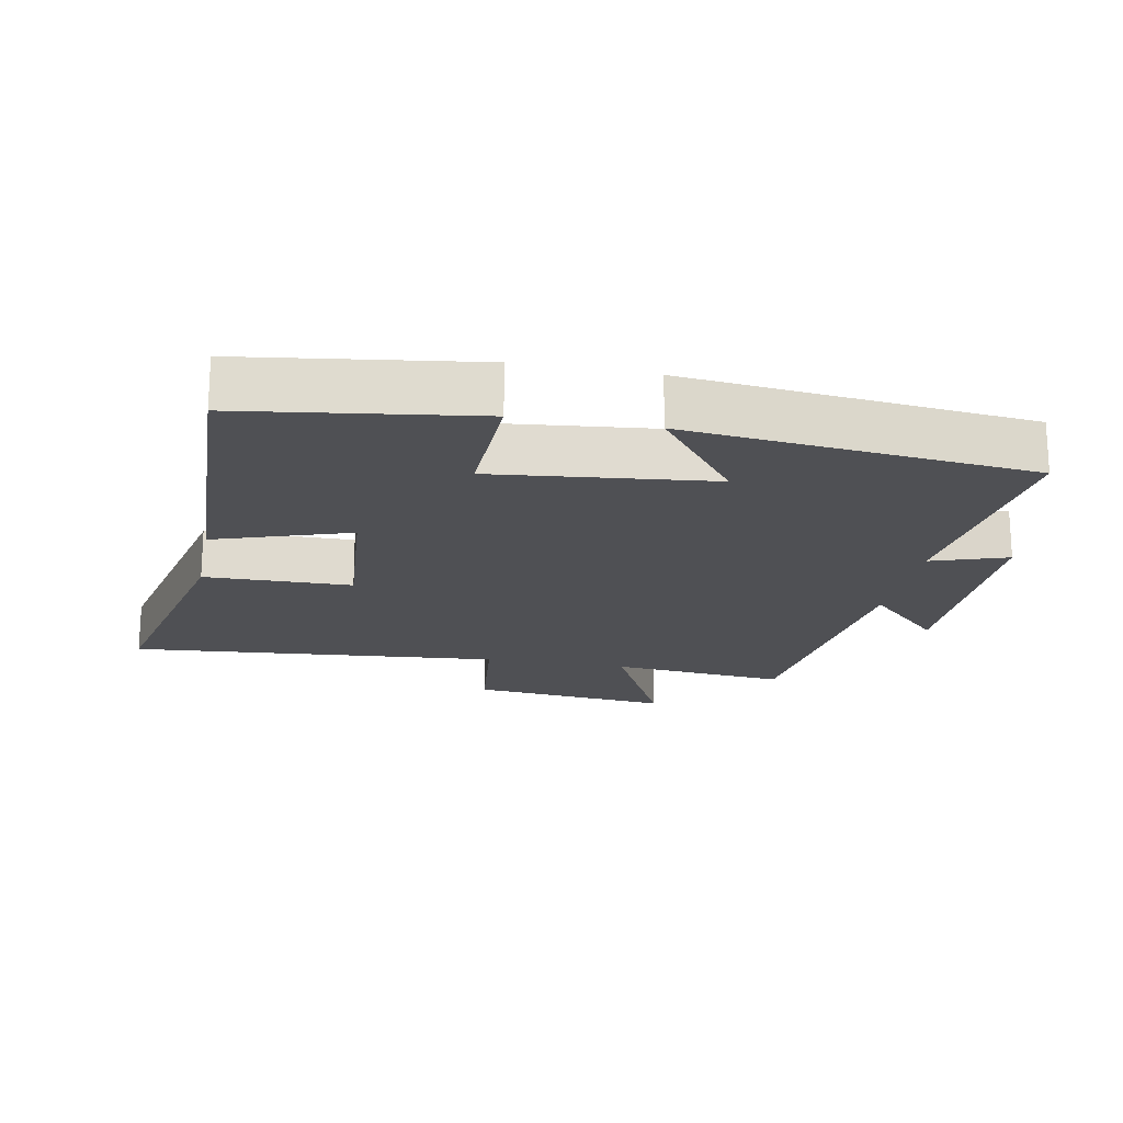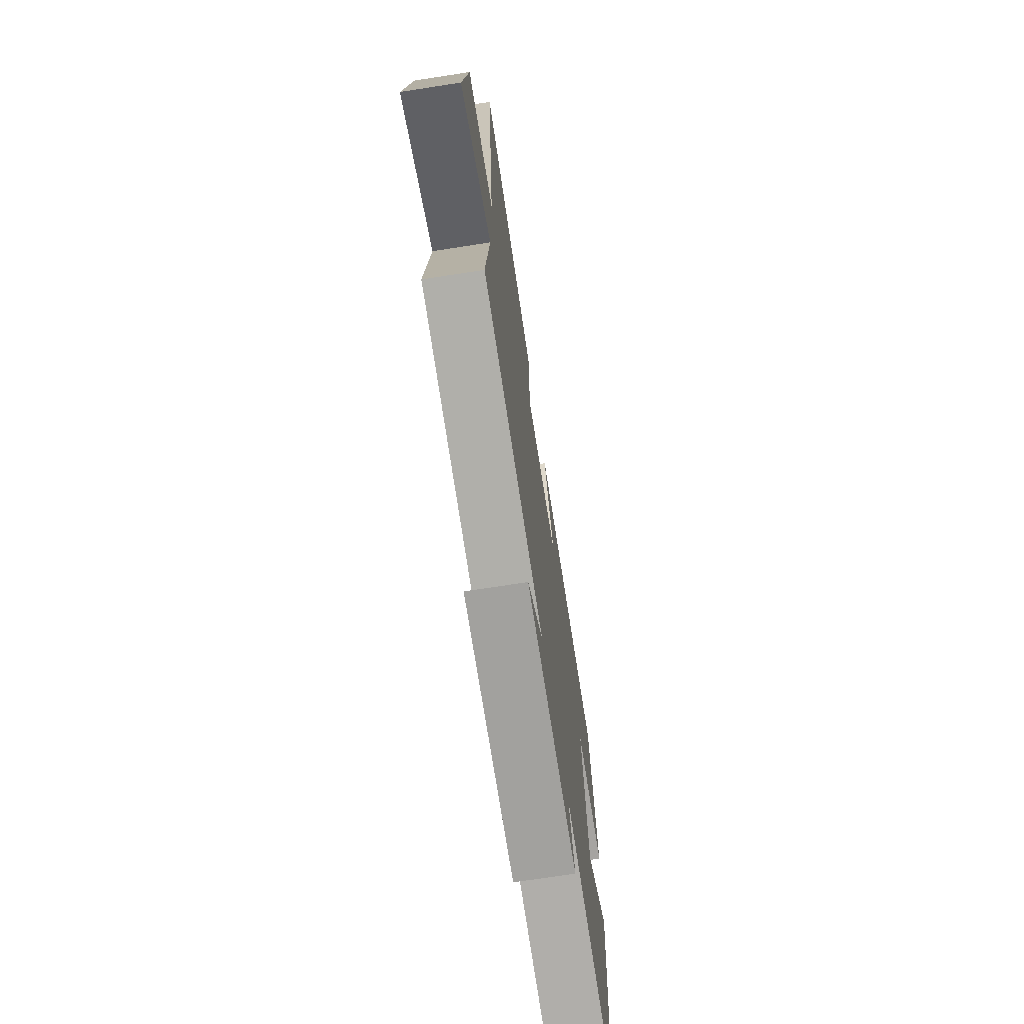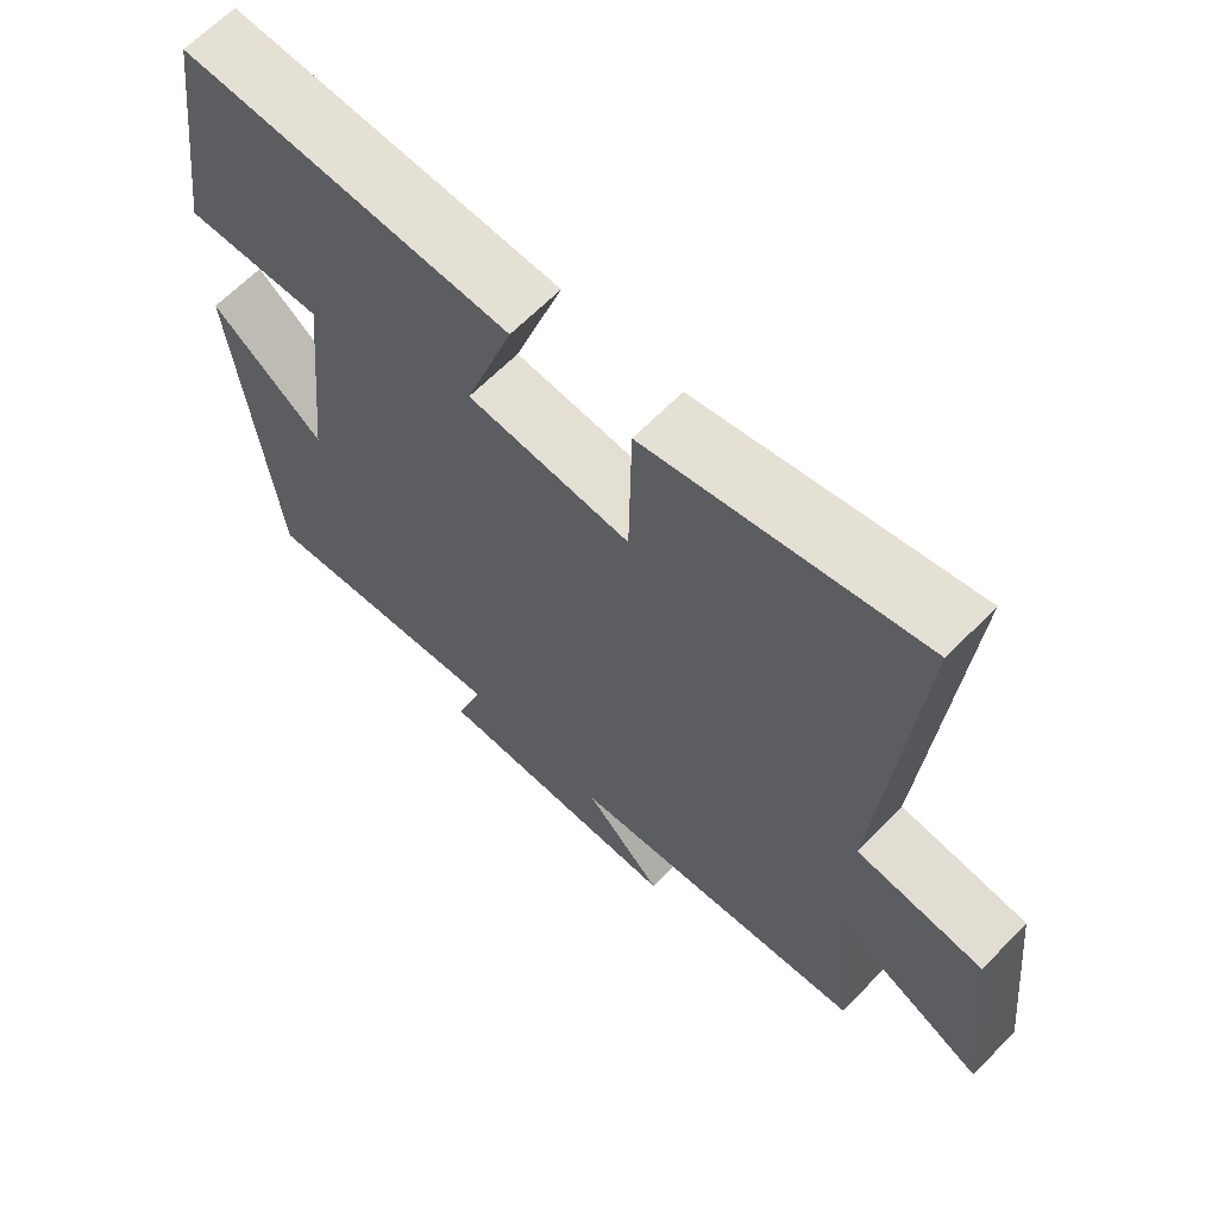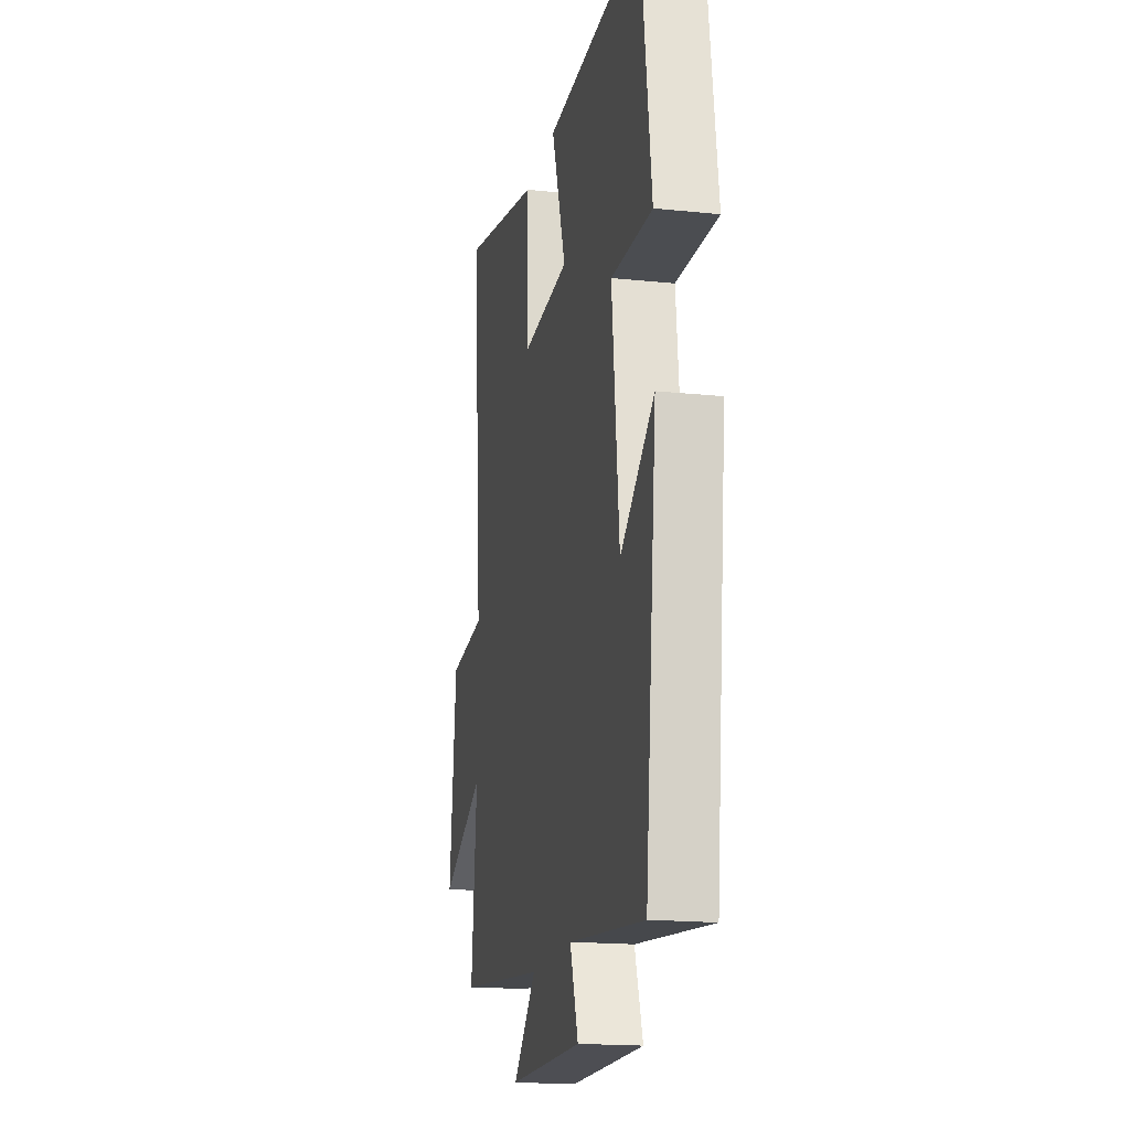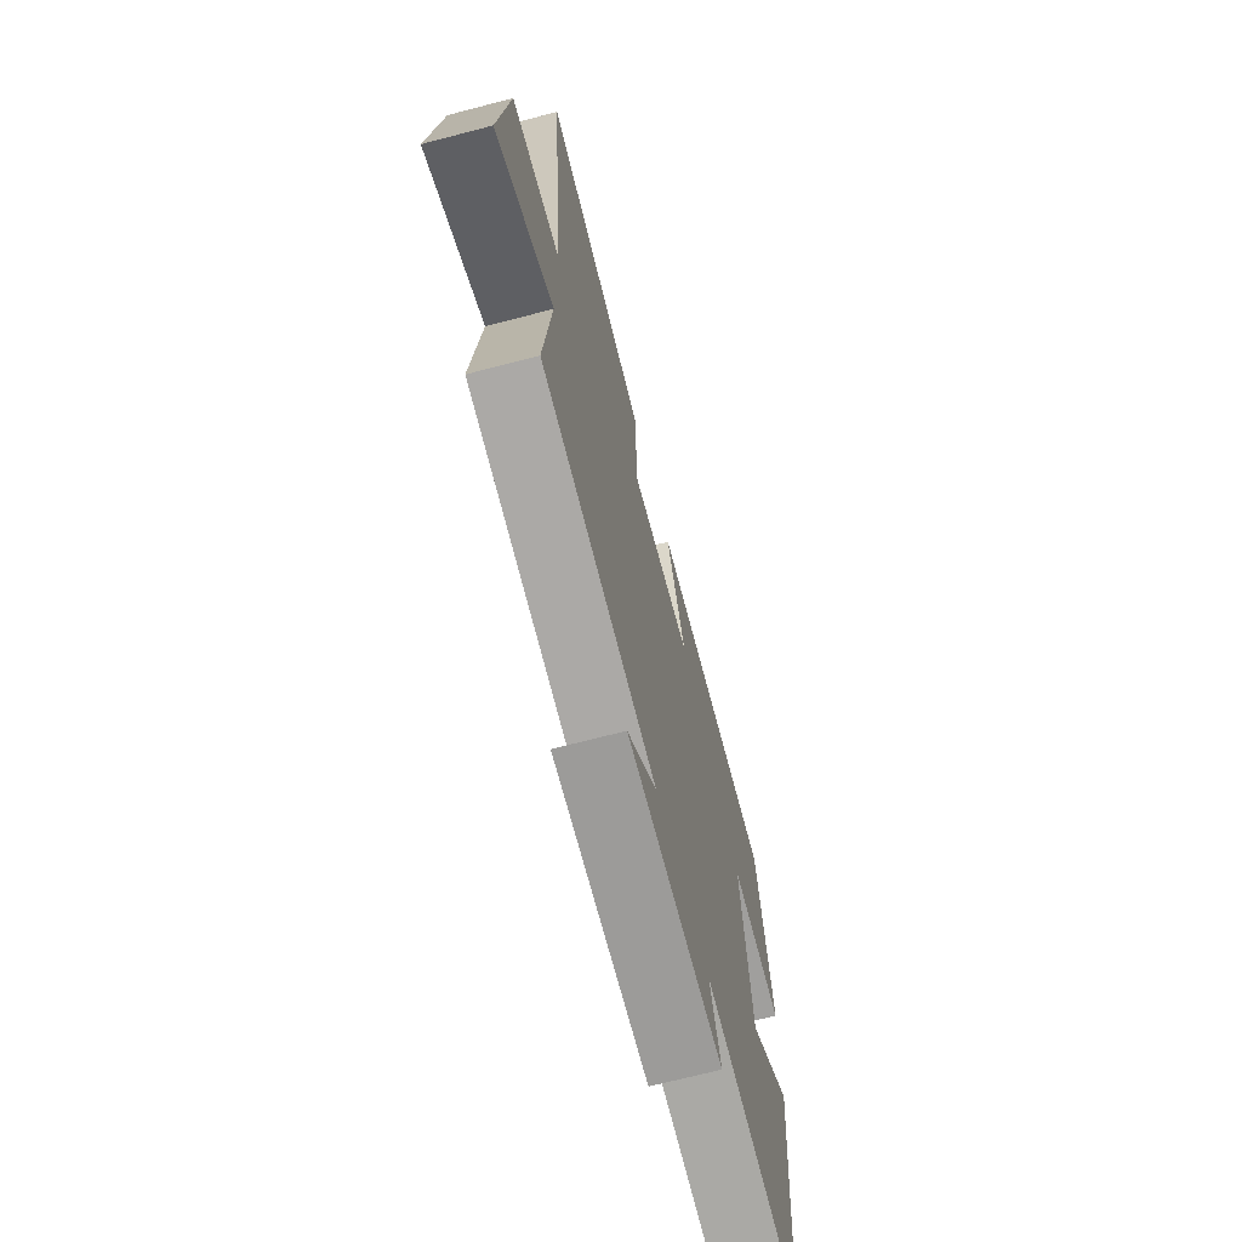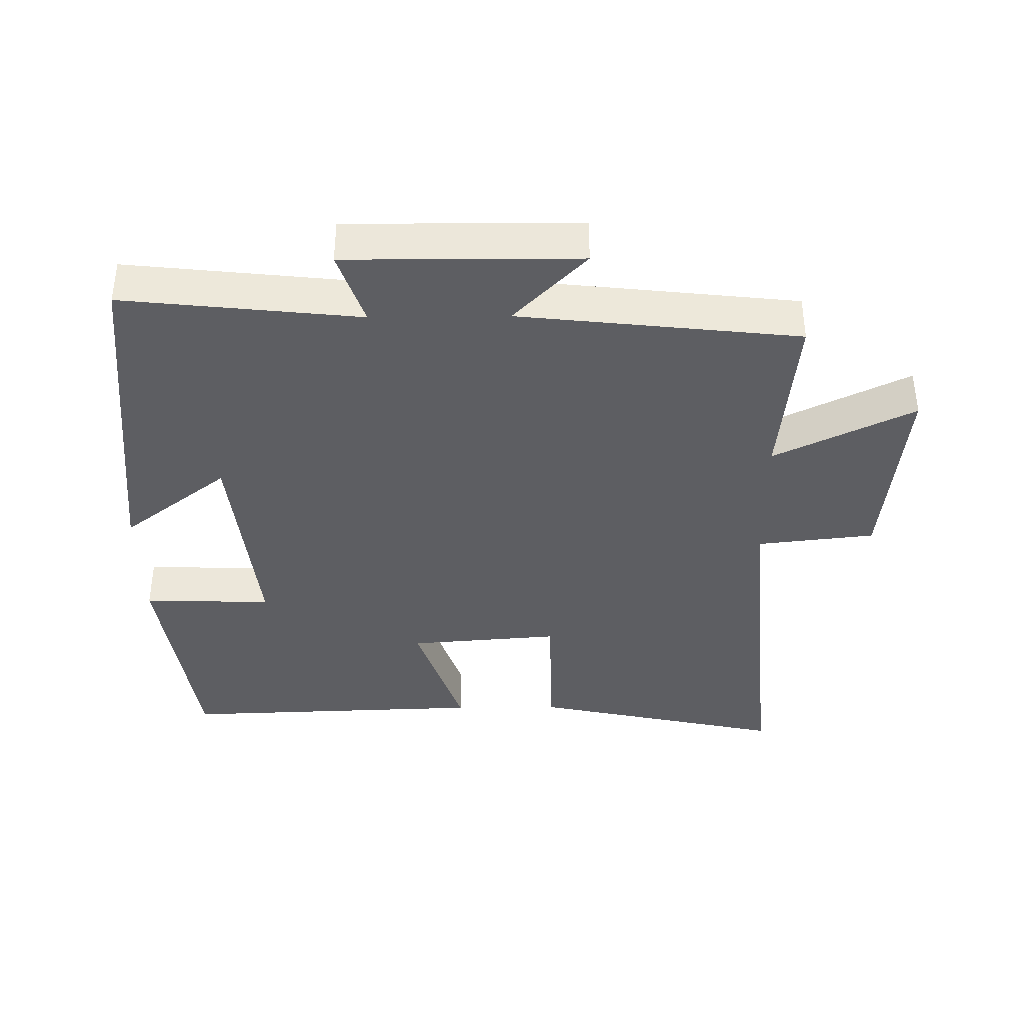
<metadata>
{"format":"obj","ext":"obj","renderer":"f3d","projection":"perspective","resolution":1024,"background":"white","views":[{"elev":-19.1,"azim":79.2,"up":"+Y"},{"elev":-71.8,"azim":-81.2,"up":"+Z"},{"elev":64.4,"azim":-135.8,"up":"+Z"},{"elev":-17.6,"azim":78.3,"up":"+Z"},{"elev":-69.6,"azim":-75.4,"up":"+Z"},{"elev":-38.5,"azim":-179.3,"up":"+Y"}]}
</metadata>
<code>
v -0.547 0.07 0.583
v -0.168 0.07 0.5
v -0.165 0.07 0.281
v 0.061 0.07 0.299
v -0.006 0.07 0.5
v 0.452 0.07 0.516
v 0.5 0.07 0.17
v 0.308 0.07 0.176
v 0.342 0.07 -0.148
v 0.5 0.07 -0.026
v 0.446 0.07 -0.539
v 0.093 0.07 -0.5
v 0.131 0.07 -0.613
v -0.217 0.07 -0.611
v -0.109 0.07 -0.5
v -0.526 0.07 -0.453
v -0.5 0.07 -0.19
v -0.708 0.07 -0.292
v -0.676 0.07 0.008
v -0.5 0.07 0.028
v -0.547 0 0.583
v -0.168 0 0.5
v -0.165 0 0.281
v 0.061 0 0.299
v -0.006 0 0.5
v 0.452 0 0.516
v 0.5 0 0.17
v 0.308 0 0.176
v 0.342 0 -0.148
v 0.5 0 -0.026
v 0.446 0 -0.539
v 0.093 0 -0.5
v 0.131 0 -0.613
v -0.217 0 -0.611
v -0.109 0 -0.5
v -0.526 0 -0.453
v -0.5 0 -0.19
v -0.708 0 -0.292
v -0.676 0 0.008
v -0.5 0 0.028
f 17 18 19 20
f 15 16 17
f 15 17 20
f 12 13 14 15
f 12 15 20 1
f 9 10 11 12
f 8 9 12
f 5 6 7 8
f 4 5 8
f 3 4 8 12
f 1 2 3
f 1 3 12
f 40 39 38 37
f 37 36 35
f 40 37 35
f 35 34 33 32
f 21 40 35 32
f 32 31 30 29
f 32 29 28
f 28 27 26 25
f 28 25 24
f 32 28 24 23
f 23 22 21
f 32 23 21
f 1 21 22 2
f 2 22 23 3
f 3 23 24 4
f 4 24 25 5
f 5 25 26 6
f 6 26 27 7
f 7 27 28 8
f 8 28 29 9
f 9 29 30 10
f 10 30 31 11
f 11 31 32 12
f 12 32 33 13
f 13 33 34 14
f 14 34 35 15
f 15 35 36 16
f 16 36 37 17
f 17 37 38 18
f 18 38 39 19
f 19 39 40 20
f 20 40 21 1

</code>
